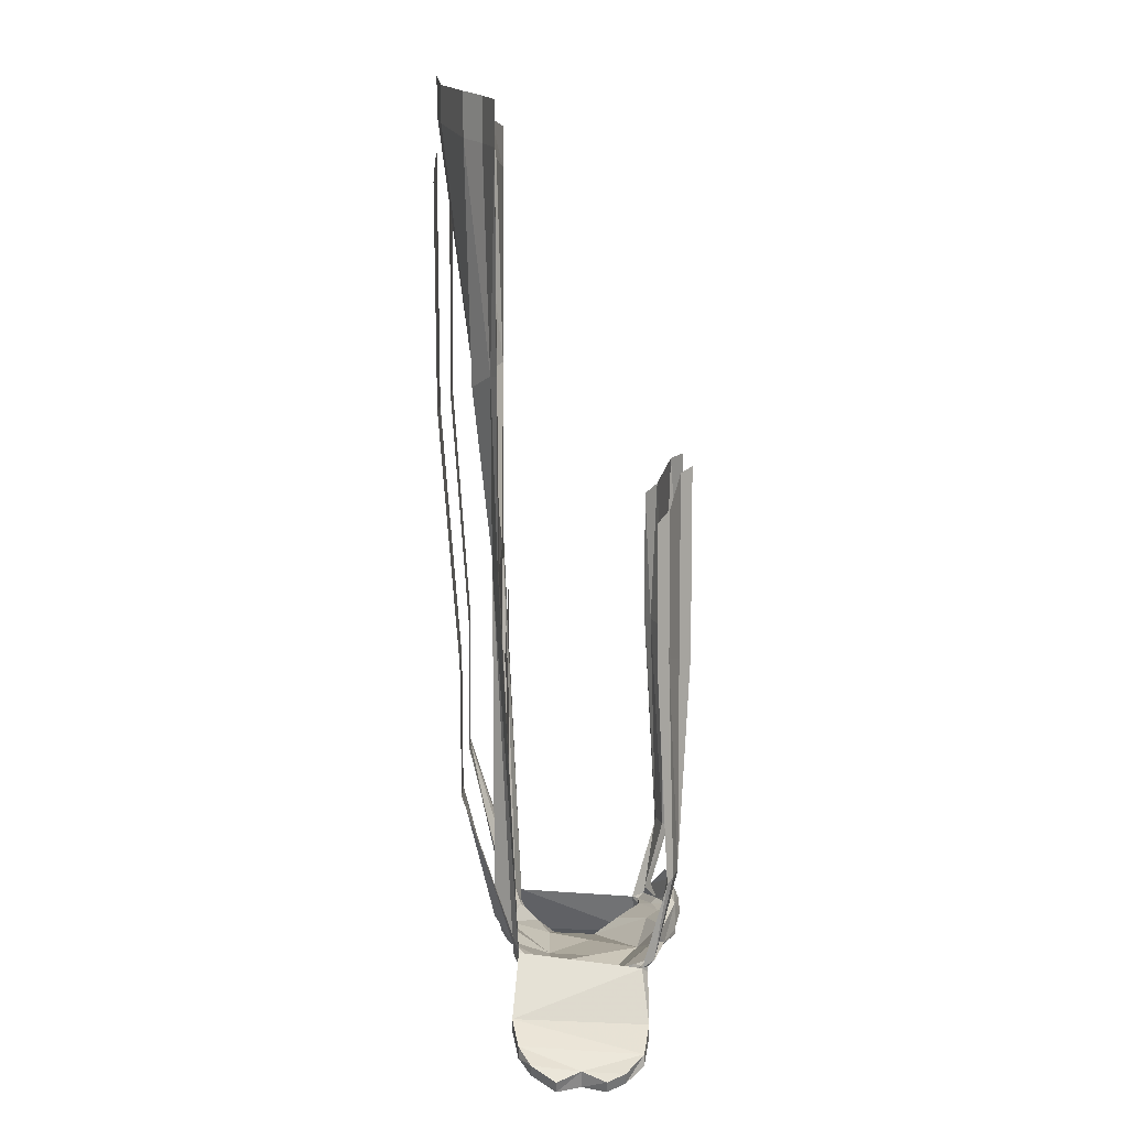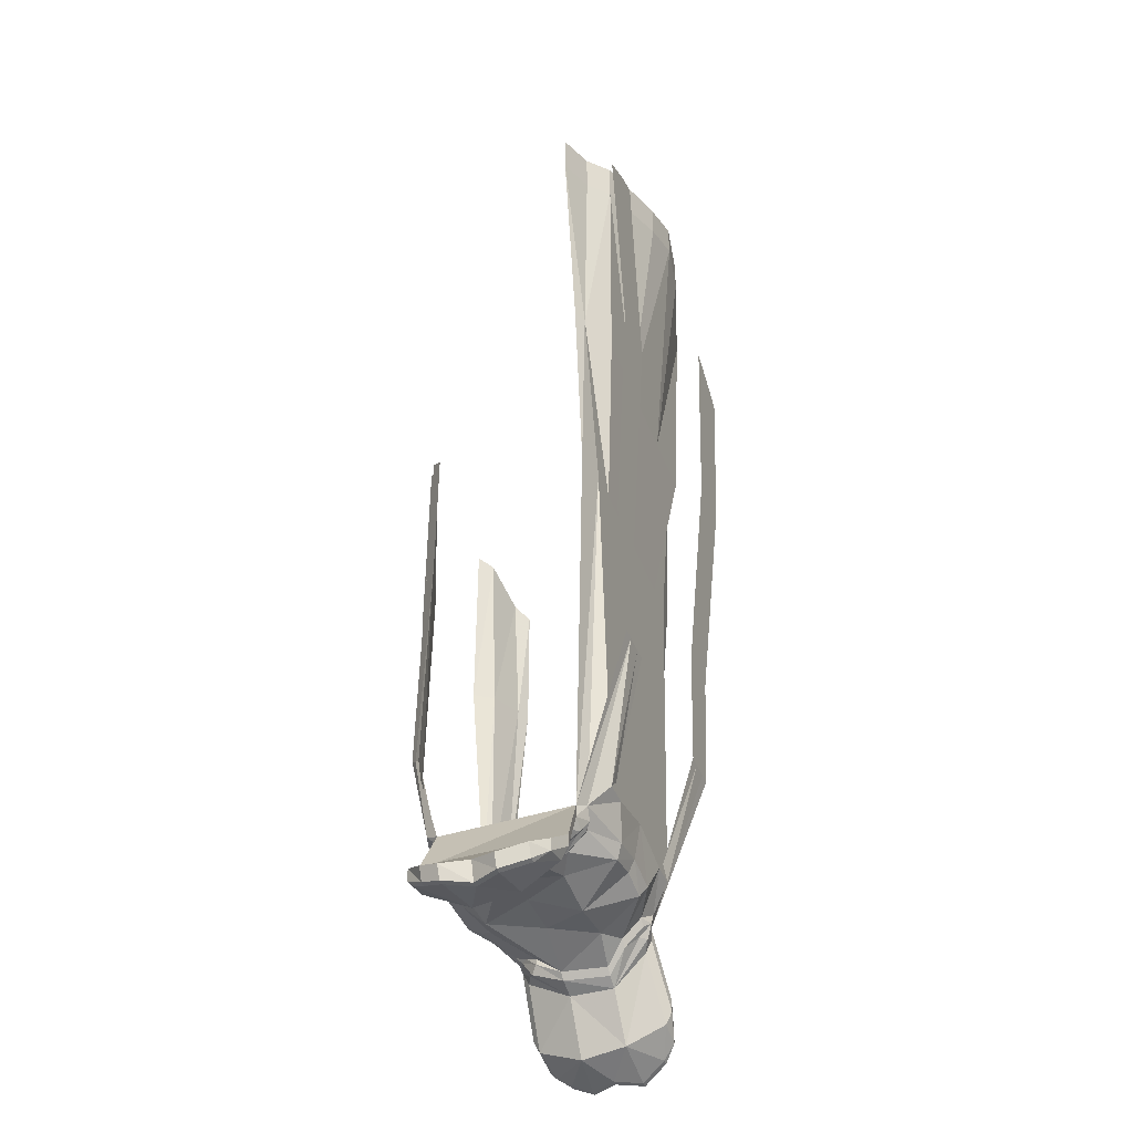
<metadata>
{"format":"obj","ext":"obj","renderer":"f3d","projection":"perspective","resolution":1024,"background":"white","views":[{"elev":8.4,"azim":89.5,"up":"+Y"},{"elev":-42.1,"azim":-70.3,"up":"+Y"}]}
</metadata>
<code>
v -0.1562 -0.2266 0.1406
v -0.1875 -0.1797 0.125
v -0.1562 -0.1719 0.1484
v -0.05469 -0.2031 0.1719
v -0.05469 -0.5234 0.1328
v -0.1406 -0.5234 0.1328
v -0.1797 -0.5078 0.1094
v -0.1875 -0.2344 0.1172
v -0.2344 -0.2422 0.1094
v -0.2344 -0.1875 0.1094
v -0.1875 -0.2344 0.125
v -0.1562 -0.2266 0.1484
v -0.05469 -0.2031 0.1797
v -0.05469 -0.1562 0.1797
v 0 -0.1875 0.1797
v 0 -0.5234 0.1328
v 0 -0.75 0.1094
v -0.03906 -0.75 0.1094
v -0.09375 -0.75 0.1094
v -0.1328 -0.75 0.1094
v -0.1719 -0.75 0.1094
v -0.1953 -0.5078 0.1094
v 0 -0.1406 0.1875
v 0.05469 -0.1562 0.1797
v 0.05469 -0.2031 0.1719
v 0.05469 -0.5234 0.1328
v 0.03906 -0.75 0.1094
v 0 -1.164 0.1172
v -0.08594 -1.188 0.1172
v -0.1016 -1.203 0.1172
v -0.1172 -1.234 0.09375
v -0.1328 -1.242 0.08594
v -0.1328 -0.75 0.1172
v -0.1797 -0.5078 0.1172
v -0.1406 -0.5234 0.1406
v -0.05469 -0.5234 0.1406
v 0 -0.1875 0.1875
v 0.05469 -0.2031 0.1797
v 0.1562 -0.1719 0.1484
v 0.1562 -0.2266 0.1406
v 0.1406 -0.5234 0.1328
v 0.09375 -0.75 0.1094
v 0.08594 -1.188 0.1172
v 0 -1.016 0.1172
v -0.07031 -1.203 0.1172
v 0 -1.188 0.1172
v 0.07031 -1.203 0.1172
v 0.1016 -1.203 0.1172
v 0.1328 -0.75 0.1172
v 0.09375 -0.75 0.1172
v 0.08594 -0.9219 0.1172
v 0.07031 -0.9844 0.1172
v 0 -0.8281 0.1172
v -0.0625 -0.8594 0.1172
v -0.0625 -0.9922 0.1172
v -0.08594 -0.9297 0.1172
v -0.09375 -0.75 0.1172
v -0.04688 -1.242 0.1094
v 0 -1.234 0.1094
v 0.04688 -1.242 0.1094
v 0.09375 -1.25 0.08594
v 0.1172 -1.234 0.09375
v 0.1328 -1.242 0.08594
v 0.1719 -0.75 0.1094
v 0.1797 -0.5078 0.1172
v 0.1406 -0.5234 0.1406
v 0.05469 -0.5234 0.1406
v 0.03906 -0.75 0.1172
v 0.07031 -0.8594 0.1172
v 0.1875 -0.1797 0.125
v 0.1875 -0.2344 0.1172
v 0.1797 -0.5078 0.1094
v 0.1328 -0.75 0.1094
v 0.1172 -1.031 0.1562
v 0.1016 -1.031 0.1562
v 0.1406 -1.031 0.1562
v 0.1562 -0.8594 0.1562
v 0.1328 -0.8594 0.1562
v 0.1797 -0.8594 0.1562
v 0.1562 -1.031 0.1562
v 0.1797 -0.5469 0.1797
v 0.2031 -0.5469 0.1797
v 0.2188 -0.2656 0.1797
v 0.1562 -0.5469 0.1797
v 0.2422 -0.2812 0.1797
v 0.2344 -0.2422 0.1094
v 0.2344 -0.1875 0.1094
v 0.1875 -0.2344 0.125
v 0.1953 -0.5078 0.1094
v -0.1406 -1.031 0.1562
v -0.1328 -1.258 0.08594
v -0.1094 -1.25 0.09375
v -0.1016 -1.258 0.08594
v -0.09375 -1.25 0.08594
v -0.03906 -1.258 0.1016
v 0 -1.25 0.1016
v 0.03906 -1.258 0.1016
v 0.09375 -1.273 0.0625
v 0.1016 -1.258 0.08594
v 0.1094 -1.25 0.09375
v 0 -1.195 -0.1172
v -0.05469 -1.203 -0.1172
v 0 -1.18 -0.1172
v 0.05469 -1.203 -0.1172
v 0 -1.211 -0.125
v -0.03906 -1.219 -0.125
v -0.0625 -1.234 -0.1172
v -0.09375 -1.242 -0.1016
v -0.1094 -1.227 -0.09375
v -0.04688 -1.188 -0.1094
v -0.1484 -1.258 -0.07031
v -0.1406 -1.25 -0.08594
v -0.1406 -1.258 -0.07812
v -0.1406 -1.266 -0.07812
v -0.1797 -1.32 -0.07812
v -0.1797 -1.312 0.09375
v -0.1797 -1.328 0.09375
v -0.1797 -1.344 0.08594
v -0.1328 -1.273 0.07812
v -0.1172 -1.266 0.08594
v -0.1094 -1.266 0.07812
v -0.1016 -1.281 0.0625
v -0.09375 -1.273 0.0625
v -0.0625 -1.281 0.04688
v 0 -1.289 0.04688
v 0.0625 -1.281 0.04688
v 0.1094 -1.297 0.03906
v 0.1172 -1.305 0.03906
v 0.1016 -1.281 0.0625
v 0.1094 -1.266 0.07812
v 0.1172 -1.266 0.08594
v 0.1328 -1.258 0.08594
v 0.1797 -1.312 0.09375
v 0.1484 -1.258 -0.07031
v 0.1797 -1.32 -0.07812
v 0.1406 -1.266 -0.07812
v 0.1406 -1.258 -0.07812
v 0.1406 -1.25 -0.08594
v 0.1484 -1.148 -0.1016
v 0.1406 -1.141 -0.1016
v 0.1094 -1.141 -0.1094
v 0.1172 -1.234 -0.08594
v 0.1094 -1.141 -0.1172
v 0.1406 -1.141 -0.1094
v 0.1641 -0.8594 -0.08594
v 0.1484 -0.8594 -0.09375
v 0.1016 -0.8672 -0.1094
v 0.1016 -1.141 -0.1172
v 0.1016 -0.8672 -0.1172
v 0.1484 -0.8594 -0.1016
v 0.1641 -0.6875 -0.08594
v 0.1484 -0.6719 -0.1016
v 0.1016 -0.6328 -0.1172
v 0.08594 -0.8672 -0.1328
v -0.09375 -1.25 -0.09375
v -0.1172 -1.258 -0.07812
v -0.1172 -1.266 -0.07031
v -0.125 -1.281 -0.0625
v -0.1406 -1.281 -0.07031
v -0.1797 -1.336 -0.07812
v -0.2188 -1.359 -0.07031
v -0.2188 -1.344 -0.07031
v -0.2109 -1.336 0.08594
v -0.2109 -1.352 0.08594
v -0.2188 -1.367 0.07031
v -0.1719 -1.367 0.03906
v -0.1328 -1.312 0.03906
v -0.1172 -1.305 0.03906
v -0.1094 -1.297 0.03906
v -0.1016 -1.297 -0.01562
v -0.03125 -1.281 -0.007812
v 0.03125 -1.281 -0.007812
v 0.1016 -1.297 -0.01562
v 0.1094 -1.305 -0.01562
v 0.1328 -1.312 0.03906
v 0.1328 -1.273 0.07812
v 0.1797 -1.344 0.08594
v 0.1797 -1.328 0.09375
v 0.2109 -1.336 0.08594
v 0.2188 -1.344 -0.07031
v 0.2188 -1.359 -0.07031
v 0.1797 -1.336 -0.07812
v 0.1406 -1.281 -0.07031
v 0.125 -1.281 -0.0625
v 0.1172 -1.266 -0.07031
v 0.1172 -1.258 -0.07812
v 0.09375 -1.25 -0.09375
v 0.09375 -1.242 -0.1016
v 0.1094 -1.227 -0.09375
v -0.1172 -1.234 -0.08594
v -0.1016 -1.141 -0.1172
v -0.1094 -1.141 -0.1094
v -0.1094 -1.141 -0.1172
v -0.1016 -0.8672 -0.1172
v -0.08594 -0.8672 -0.1328
v -0.1016 -0.8672 -0.1094
v -0.1484 -0.8594 -0.09375
v -0.1406 -1.141 -0.1016
v -0.1484 -1.148 -0.1016
v -0.1406 -1.141 -0.1094
v -0.1484 -0.8594 -0.1016
v -0.1484 -0.6719 -0.1016
v -0.1016 -0.6328 -0.1172
v -0.08594 -0.625 -0.1328
v -0.1641 -0.6875 -0.08594
v -0.1641 -0.8594 -0.08594
v 0 -1.281 -0.07031
v 0.05469 -1.258 -0.08594
v 0.1016 -1.273 -0.04688
v 0.1016 -1.281 -0.04688
v 0.1094 -1.289 -0.05469
v 0.1328 -1.312 -0.01562
v 0.1719 -1.367 0.03906
v 0.2188 -1.367 0.07031
v 0.2109 -1.352 0.08594
v 0.2344 -1.352 0.07031
v 0.2344 -1.359 0.007812
v 0.2422 -1.359 -0.04688
v 0.2344 -1.375 -0.04688
v 0.2188 -1.367 -0.0625
v 0.1797 -1.352 -0.07031
v 0.1094 -1.266 -0.0625
v 0.0625 -1.25 -0.1016
v 0.0625 -1.242 -0.1172
v 0.0625 -1.234 -0.1172
v 0.04688 -1.188 -0.1094
v -0.03906 -0.75 0.1172
v 0 -0.75 0.1172
v 0 -0.5234 0.1406
v 0.1562 -0.2266 0.1484
v -0.0625 -1.25 -0.1016
v -0.0625 -1.242 -0.1172
v -0.03906 -1.242 -0.1172
v 0 -1.242 -0.1172
v 0 -1.25 -0.1016
v -0.05469 -1.258 -0.08594
v -0.1094 -1.266 -0.0625
v -0.1016 -1.281 -0.04688
v -0.1094 -1.289 -0.05469
v -0.1328 -1.312 -0.01562
v -0.1797 -1.352 -0.07031
v -0.2188 -1.367 -0.0625
v -0.2344 -1.375 -0.04688
v -0.2422 -1.359 -0.04688
v -0.2344 -1.359 0.007812
v -0.2344 -1.352 0.07031
v -0.2266 -1.367 0.07031
v -0.2422 -1.383 0.03906
v -0.2344 -1.383 0.03906
v -0.2188 -1.383 0.007812
v -0.1719 -1.375 -0.01562
v -0.1094 -1.305 -0.01562
v 0 -1.258 -0.09375
v -0.1016 -1.273 -0.04688
v -0.25 -1.367 0.03906
v -0.2266 -1.383 0.007812
v -0.2422 -1.383 -0.02344
v -0.2344 -1.383 -0.02344
v -0.2266 -1.375 -0.04688
v -0.25 -1.367 -0.02344
v 0.03906 -1.242 -0.1172
v 0.2266 -1.367 0.07031
v 0.2422 -1.383 0.03906
v 0.25 -1.367 0.03906
v 0.2344 -1.383 0.03906
v 0.2266 -1.383 0.007812
v 0.2422 -1.383 -0.02344
v 0.25 -1.367 -0.02344
v 0.2188 -1.383 0.007812
v 0.2344 -1.383 -0.02344
v 0.2266 -1.375 -0.04688
v 0.1719 -1.375 -0.01562
v 0.03906 -1.219 -0.125
v 0.08594 -0.625 -0.1328
v -0.1172 -1.031 0.1562
v -0.1016 -1.031 0.1562
v -0.1328 -0.8594 0.1562
v -0.1562 -0.8594 0.1562
v -0.1562 -0.5469 0.1797
v -0.1797 -0.5469 0.1797
v -0.1172 -0.8594 0.1562
v -0.1328 -0.5469 0.1797
v -0.1875 -0.25 0.1797
v -0.2188 -0.2656 0.1797
v -0.1797 -0.8594 0.1562
v -0.1562 -1.031 0.1562
v -0.2031 -0.5469 0.1797
v -0.2422 -0.2812 0.1797
v -0.1641 -0.2422 0.1797
v 0.1875 -0.25 0.1797
v 0.1328 -0.5469 0.1797
v 0.1172 -0.8594 0.1562
v 0.1641 -0.2422 0.1797
v 0 -0.9062 0.1016
v 0.02344 -0.9375 0.1016
v 0.07031 -0.8906 0.1016
v 0.05469 -0.8672 0.1016
v 0.04688 -0.8594 0.1016
v 0 -0.8906 0.1016
v -0.01562 -0.875 0.1016
v -0.02344 -0.8906 0.1016
v -0.02344 -0.9219 0.1016
v 0.08594 -1.016 0.1016
v 0.1016 -1.016 0.1016
v 0.03906 -0.9375 0.1016
v 0.07812 -0.8984 0.1016
v 0.1328 -0.8594 0.1016
v 0.1016 -0.8281 0.1016
v 0.1094 -0.8125 0.1016
v 0.1328 -0.8516 0.1016
v 0.1094 -0.8281 0.1016
v 0.1562 -0.8594 0.1016
v 0 -0.9531 0.1016
v 0.05469 -1.039 0.1016
v 0.08594 -1.023 0.1016
v 0.1016 -1.023 0.1016
v 0.0625 -1.039 0.1016
v 0.05469 -1.055 0.1016
v -0.03125 -0.8984 0.1016
v -0.03906 -0.9062 0.1016
v -0.03125 -0.9219 0.1016
v -0.07031 -0.9609 0.1016
v -0.04688 -1 0.1016
v -0.03125 -1 0.1016
v 0 -0.9688 0.1016
v 0.03906 -1.047 0.1016
v -0.04688 -0.8984 0.1016
v -0.05469 -0.9062 0.1016
v -0.07031 -0.8047 0.1016
v -0.09375 -0.8281 0.1016
v -0.1094 -0.8281 0.1016
v -0.09375 -1.031 0.1016
v -0.0625 -1.055 0.1016
v -0.03125 -1.031 0.1016
v -0.01562 -1.039 0.1016
v -0.1094 -1 0.1016
v -0.125 -1.008 0.1016
v -0.1094 -1.039 0.1016
v -0.05469 -1.07 0.1016
v -0.1016 -0.9375 0.1016
v -0.125 -0.9688 0.1016
v -0.1406 -0.9688 0.1016
v -0.007812 -0.8672 0.1016
v -0.07031 -0.7969 0.1016
v -0.07031 -0.9453 0.1016
v -0.1016 -0.9219 0.1016
f 1 2 3
f 1 3 4
f 1 4 5
f 1 5 6
f 1 6 7
f 1 7 8
f 1 8 2
f 2 8 9
f 2 9 10
f 3 14 4
f 4 14 15
f 4 15 5
f 5 15 16
f 5 16 17
f 5 17 18
f 5 18 19
f 5 19 6
f 6 19 7
f 7 19 20
f 7 20 21
f 7 21 22
f 7 22 9
f 7 9 8
f 15 14 23
f 15 23 24
f 15 24 25
f 15 25 26
f 15 26 16
f 16 26 17
f 17 26 27
f 17 27 28
f 17 28 18
f 18 28 29
f 18 29 19
f 19 29 20
f 20 29 30
f 20 30 31
f 20 31 32
f 20 32 21
f 24 39 25
f 25 39 40
f 25 40 26
f 26 40 41
f 26 41 42
f 26 42 27
f 27 42 43
f 27 43 28
f 40 39 70
f 40 70 71
f 40 71 72
f 40 72 41
f 41 72 42
f 42 72 73
f 42 73 43
f 43 73 48
f 43 75 74
f 43 74 48
f 48 74 76
f 74 75 78
f 74 78 77
f 74 77 76
f 76 77 79
f 76 79 80
f 77 78 81
f 77 81 82
f 77 82 79
f 81 78 84
f 81 84 83
f 81 83 85
f 81 85 82
f 86 70 87
f 86 89 72
f 86 72 71
f 86 71 70
f 30 31 90
f 62 48 73
f 62 73 63
f 63 73 64
f 64 73 72
f 64 72 89
f 134 139 138
f 138 139 140
f 138 140 141
f 138 141 142
f 139 145 140
f 140 145 146
f 140 146 141
f 141 146 147
f 141 147 148
f 141 148 142
f 145 151 146
f 146 151 152
f 146 152 147
f 147 152 153
f 147 153 154
f 147 154 148
f 142 148 189
f 109 191 190
f 190 191 192
f 190 192 112
f 191 195 196
f 191 196 192
f 192 196 197
f 192 197 198
f 192 198 112
f 112 198 199
f 195 204 203
f 195 203 196
f 196 203 202
f 196 202 197
f 197 202 205
f 197 205 206
f 197 206 198
f 198 206 199
f 112 199 111
f 154 153 274
f 275 90 278
f 275 278 277
f 275 277 276
f 275 276 29
f 275 29 30
f 275 30 90
f 279 280 284
f 279 284 283
f 279 283 282
f 279 282 281
f 279 281 277
f 279 277 280
f 280 277 278
f 278 90 285
f 278 285 287
f 278 287 280
f 287 288 280
f 280 288 284
f 90 32 286
f 90 286 285
f 276 277 281
f 282 283 289
f 290 83 84
f 290 84 291
f 84 78 292
f 84 292 291
f 76 80 63
f 76 63 62
f 76 62 48
f 75 292 78
f 291 293 290
f 90 31 32
f 2 10 9
f 2 9 11
f 2 11 12
f 2 12 3
f 3 12 13
f 43 48 74
f 43 74 75
f 74 78 75
f 76 80 77
f 77 80 79
f 77 79 81
f 79 82 81
f 81 82 83
f 82 85 83
f 86 87 70
f 86 70 88
f 31 90 32
f 62 63 76
f 134 138 139
f 138 144 139
f 139 144 145
f 142 148 143
f 143 148 149
f 144 150 145
f 145 150 151
f 148 154 149
f 149 154 153
f 150 152 151
f 142 189 148
f 109 190 191
f 190 193 191
f 191 193 194
f 191 194 195
f 112 199 200
f 194 203 195
f 195 203 204
f 199 206 200
f 200 206 201
f 201 206 205
f 201 205 202
f 38 230 39
f 39 230 70
f 70 230 88
f 112 111 199
f 154 274 153
f 275 30 29
f 275 29 276
f 275 276 277
f 279 277 281
f 279 281 282
f 279 282 283
f 278 280 285
f 278 285 286
f 278 286 90
f 280 287 285
f 287 280 284
f 287 284 288
f 90 286 32
f 276 281 277
f 282 289 283
f 290 291 84
f 84 291 292
f 84 292 78
f 76 63 80
f 75 78 292
f 291 290 293
f 3 13 14
f 13 37 14
f 14 37 23
f 23 37 24
f 24 37 38
f 24 38 39
f 48 76 74
f 74 76 77
f 74 77 78
f 77 81 78
f 81 83 84
f 81 84 78
f 30 90 31
f 62 76 48
f 138 142 143
f 138 143 144
f 143 149 150
f 143 150 144
f 149 153 152
f 149 152 150
f 190 112 193
f 112 200 193
f 193 200 201
f 193 201 194
f 194 201 202
f 194 202 203
f 275 90 30
f 275 277 278
f 275 278 90
f 279 280 277
f 279 283 284
f 279 284 280
f 280 278 277
f 290 84 83
f 21 32 33
f 21 33 34
f 21 34 22
f 22 34 9
f 9 34 11
f 11 34 12
f 12 34 35
f 12 35 36
f 12 36 13
f 13 36 37
f 28 43 44
f 28 44 29
f 43 48 49
f 43 49 50
f 43 50 51
f 43 51 52
f 43 52 44
f 44 55 29
f 29 55 56
f 29 56 57
f 29 57 33
f 29 33 30
f 48 62 49
f 49 62 63
f 49 63 64
f 49 64 65
f 49 65 50
f 50 65 66
f 50 66 67
f 50 67 68
f 50 68 53
f 50 53 69
f 50 69 51
f 86 88 65
f 86 65 89
f 32 31 33
f 33 31 30
f 64 89 65
f 95 123 124
f 97 126 98
f 98 126 127
f 123 169 124
f 124 169 170
f 124 170 171
f 126 172 173
f 126 173 127
f 172 171 207
f 172 207 173
f 57 227 36
f 57 36 35
f 57 35 34
f 57 34 33
f 36 227 228
f 36 228 229
f 36 229 37
f 37 229 67
f 37 67 38
f 38 67 230
f 88 230 65
f 65 230 66
f 66 230 67
f 170 207 171
f 67 228 68
f 68 228 53
f 53 228 227
f 53 227 57
f 53 57 54
f 54 57 56
f 228 67 229
f 28 29 45
f 28 45 46
f 28 46 47
f 28 47 43
f 43 47 48
f 29 30 45
f 45 30 31
f 47 62 48
f 31 32 91
f 31 91 92
f 31 92 93
f 31 93 94
f 61 98 99
f 61 99 100
f 61 100 62
f 62 100 63
f 101 102 103
f 101 103 104
f 102 108 109
f 102 109 110
f 102 110 103
f 111 112 113
f 111 115 32
f 32 115 116
f 32 116 91
f 93 123 94
f 100 132 63
f 63 132 133
f 63 133 134
f 134 133 135
f 134 137 138
f 113 112 108
f 115 162 163
f 115 163 116
f 133 179 180
f 133 180 135
f 137 188 138
f 138 188 142
f 142 188 189
f 108 190 109
f 108 112 190
f 179 216 217
f 179 217 180
f 180 217 218
f 188 104 189
f 189 104 226
f 226 104 103
f 162 244 245
f 162 245 163
f 163 245 246
f 255 246 245
f 244 260 245
f 264 217 216
f 217 268 218
f 44 52 53
f 44 53 54
f 44 54 55
f 51 69 52
f 52 69 53
f 54 56 55
f 45 31 58
f 45 58 46
f 46 58 59
f 46 59 60
f 46 60 47
f 47 60 61
f 47 61 62
f 31 94 58
f 111 113 114
f 111 114 115
f 91 116 117
f 134 135 136
f 134 136 137
f 113 108 155
f 113 155 156
f 113 156 114
f 114 156 157
f 114 160 115
f 115 160 161
f 115 161 162
f 116 163 117
f 117 163 164
f 132 178 133
f 133 178 179
f 135 180 181
f 135 181 182
f 135 182 136
f 136 185 186
f 136 186 137
f 137 186 187
f 137 187 188
f 173 209 210
f 178 215 179
f 179 215 216
f 180 218 219
f 180 219 181
f 185 210 222
f 185 222 186
f 156 237 157
f 157 237 238
f 161 243 162
f 162 243 244
f 163 246 164
f 164 246 247
f 237 254 238
f 238 254 170
f 247 255 248
f 248 255 245
f 248 245 256
f 247 246 255
f 257 244 243
f 257 260 244
f 245 260 256
f 256 260 257
f 262 263 264
f 262 264 216
f 262 216 215
f 263 266 217
f 263 217 264
f 267 219 218
f 267 218 268
f 267 268 266
f 217 266 268
f 210 209 222
f 58 94 95
f 58 95 59
f 59 95 96
f 59 96 97
f 59 97 60
f 60 97 98
f 60 98 61
f 94 123 95
f 186 222 208
f 186 208 223
f 186 223 187
f 231 156 155
f 231 235 236
f 231 236 156
f 156 236 237
f 235 253 236
f 235 223 208
f 235 208 253
f 101 104 105
f 101 105 102
f 102 105 106
f 102 106 107
f 102 107 108
f 118 166 119
f 119 166 167
f 175 212 213
f 175 213 176
f 176 213 177
f 183 221 212
f 187 223 224
f 187 224 188
f 188 224 225
f 188 225 104
f 231 155 232
f 231 232 233
f 231 233 234
f 231 234 235
f 159 240 241
f 166 251 240
f 166 240 167
f 251 241 240
f 108 232 155
f 232 108 107
f 234 261 223
f 234 223 235
f 221 272 212
f 212 272 213
f 105 104 273
f 261 224 223
f 104 225 273
f 91 117 118
f 91 118 119
f 91 119 120
f 91 120 92
f 92 120 121
f 92 121 93
f 93 121 122
f 93 122 123
f 95 124 125
f 95 125 96
f 96 125 97
f 97 125 126
f 98 127 128
f 98 128 129
f 98 129 99
f 99 129 130
f 99 130 100
f 100 130 131
f 100 131 132
f 114 157 158
f 114 158 159
f 114 159 160
f 117 164 118
f 118 164 165
f 122 168 123
f 123 168 169
f 124 171 125
f 125 171 172
f 125 172 126
f 127 173 128
f 128 173 174
f 131 176 132
f 132 176 177
f 132 177 178
f 136 182 183
f 136 183 184
f 136 184 185
f 173 210 174
f 174 210 211
f 177 214 215
f 177 215 178
f 181 219 220
f 181 220 221
f 181 221 182
f 182 221 183
f 184 211 185
f 185 211 210
f 157 238 239
f 157 239 158
f 159 241 160
f 160 241 161
f 161 241 242
f 161 242 243
f 164 247 165
f 165 247 248
f 165 248 249
f 168 252 170
f 168 170 169
f 238 170 252
f 238 252 239
f 248 256 249
f 249 256 250
f 250 256 257
f 250 257 258
f 257 243 258
f 258 243 259
f 259 243 242
f 262 215 214
f 262 214 263
f 263 214 265
f 263 265 266
f 267 266 269
f 267 269 270
f 267 270 219
f 219 270 271
f 219 271 220
f 266 265 269
f 118 165 166
f 177 213 214
f 165 249 166
f 166 249 250
f 166 250 251
f 250 258 251
f 251 258 259
f 251 259 242
f 251 242 241
f 232 107 233
f 233 107 106
f 233 106 105
f 233 105 234
f 234 105 261
f 220 271 272
f 220 272 221
f 213 272 269
f 213 269 265
f 213 265 214
f 272 270 269
f 270 272 271
f 105 273 261
f 261 273 225
f 261 225 224
f 119 167 120
f 120 167 121
f 121 167 122
f 122 167 168
f 128 174 175
f 128 175 129
f 129 175 130
f 130 175 131
f 131 175 176
f 174 211 212
f 174 212 175
f 183 212 184
f 184 212 211
f 158 239 240
f 158 240 159
f 167 240 252
f 167 252 168
f 239 252 240
f 173 207 208
f 173 208 209
f 236 253 207
f 236 207 170
f 236 170 254
f 236 254 237
f 253 208 207
f 222 209 208
f 294 295 296
f 294 296 297
f 296 307 297
f 297 307 308
f 308 307 310
f 308 310 311
f 302 322 323
f 302 323 313
f 294 297 298
f 294 298 299
f 294 299 300
f 294 300 301
f 295 303 304
f 295 304 305
f 295 305 296
f 296 305 306
f 296 306 307
f 297 308 309
f 297 309 298
f 308 311 309
f 309 311 312
f 312 311 310
f 312 310 307
f 312 307 306
f 303 315 316
f 303 316 304
f 315 317 318
f 315 318 316
f 302 319 320
f 302 320 321
f 302 321 322
f 313 323 324
f 313 324 325
f 313 325 314
f 314 325 326
f 314 326 317
f 317 326 318
f 319 327 328
f 319 328 320
f 327 330 331
f 327 331 328
f 323 334 335
f 323 335 324
f 332 336 337
f 332 337 338
f 332 338 333
f 333 338 339
f 333 339 334
f 334 339 335
f 336 341 342
f 336 342 337
f 300 299 343
f 300 343 329
f 329 343 344
f 329 344 330
f 330 344 331
f 322 321 345
f 322 345 340
f 340 345 346
f 340 346 341
f 341 346 342
f 294 301 302
f 302 301 319
f 294 302 295
f 295 302 303
f 303 302 313
f 303 313 314
f 303 314 315
f 314 317 315
f 319 301 300
f 319 300 327
f 327 300 329
f 327 329 330
f 323 322 332
f 323 332 333
f 323 333 334
f 322 336 332
f 336 322 340
f 336 340 341

</code>
